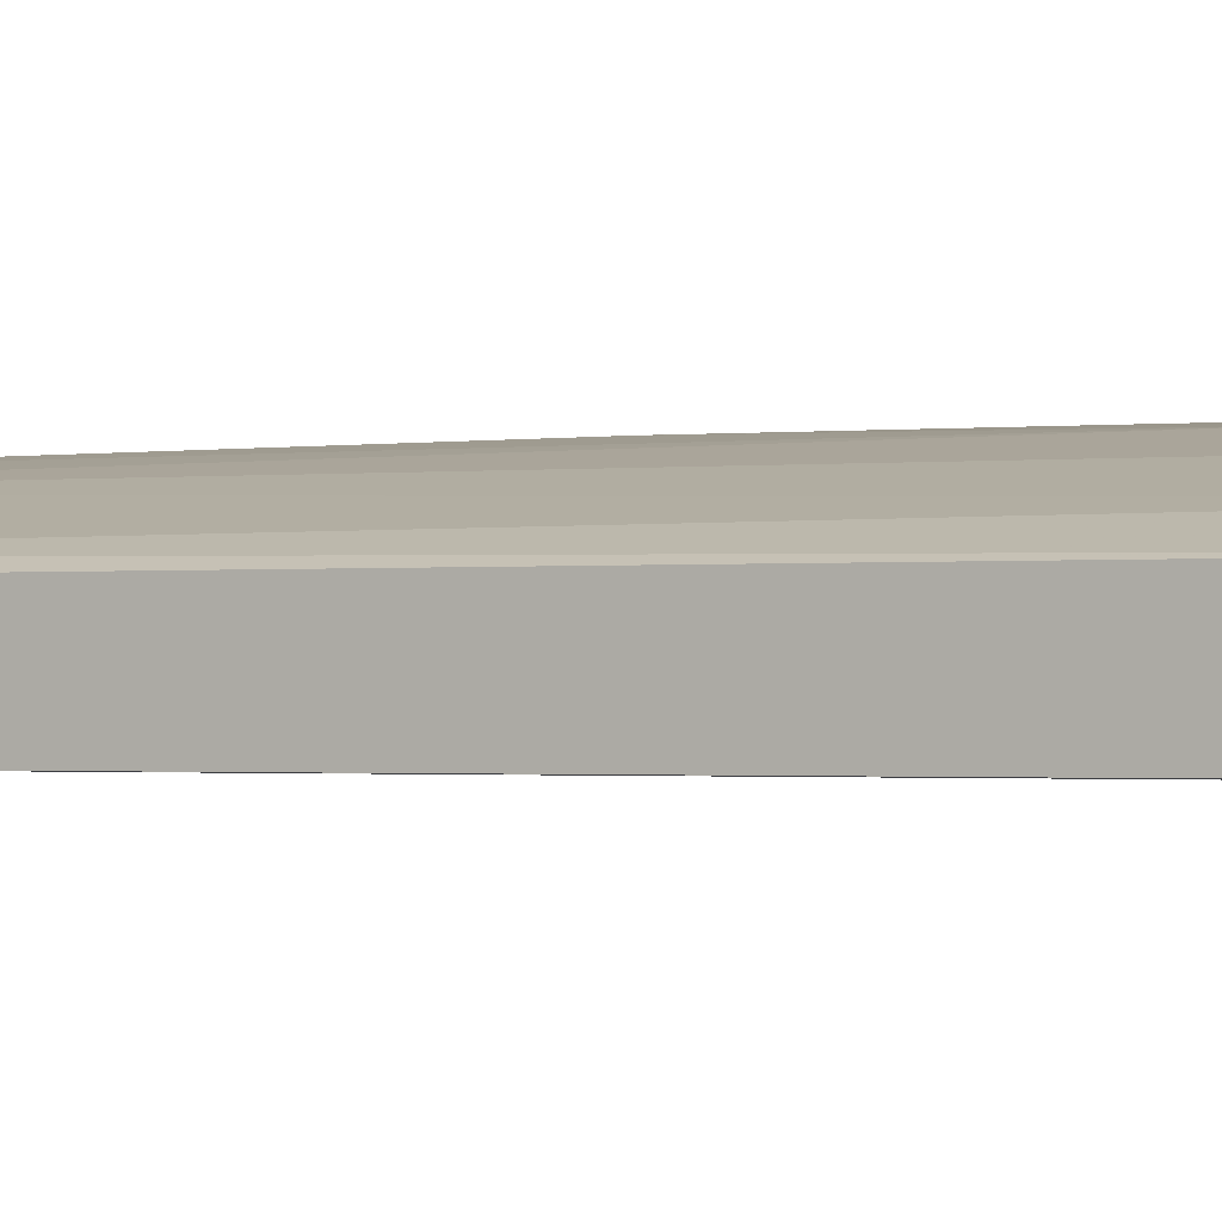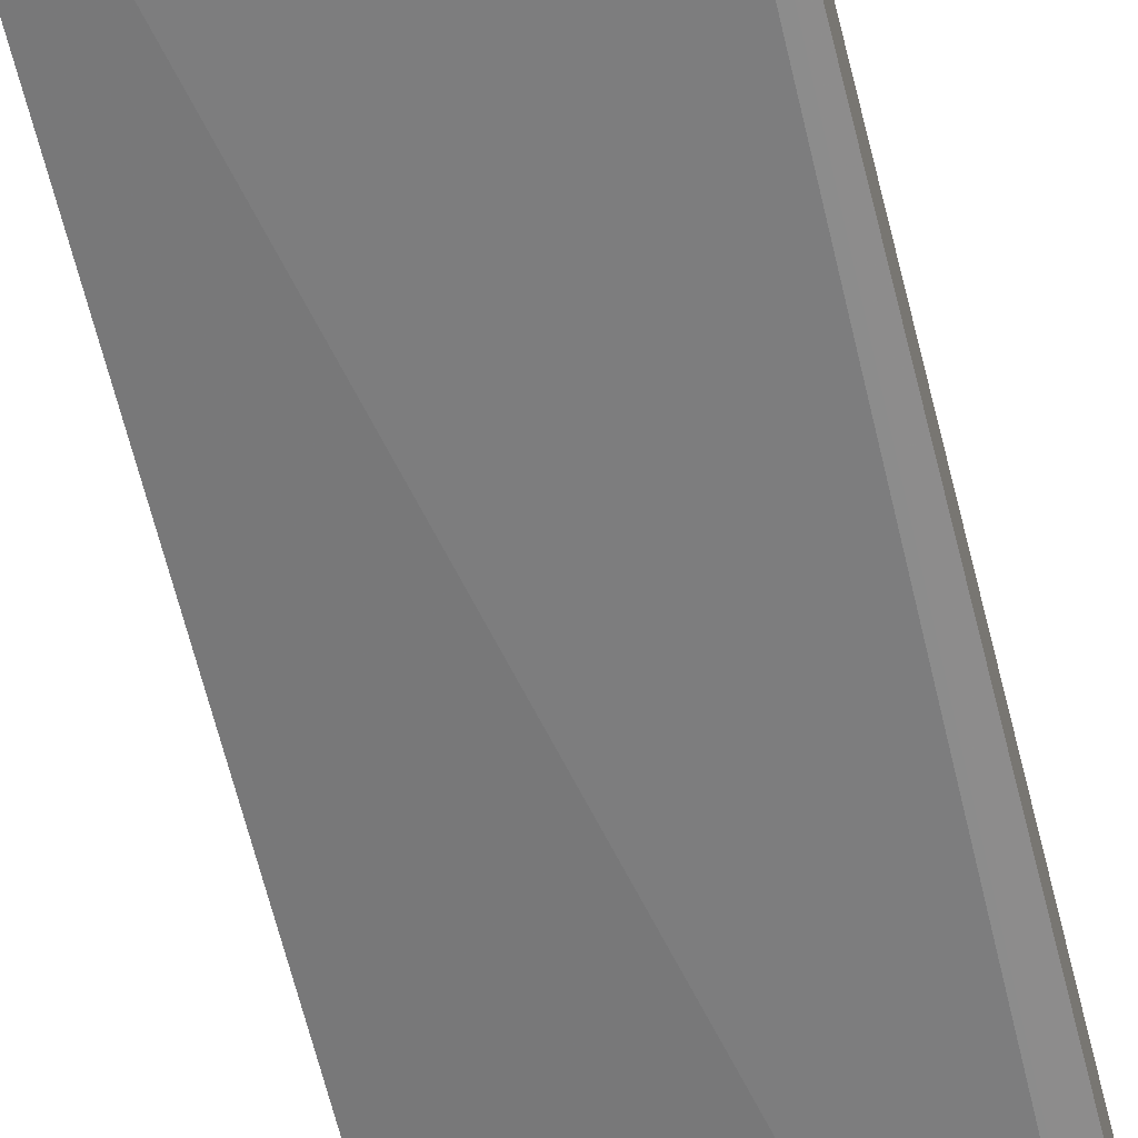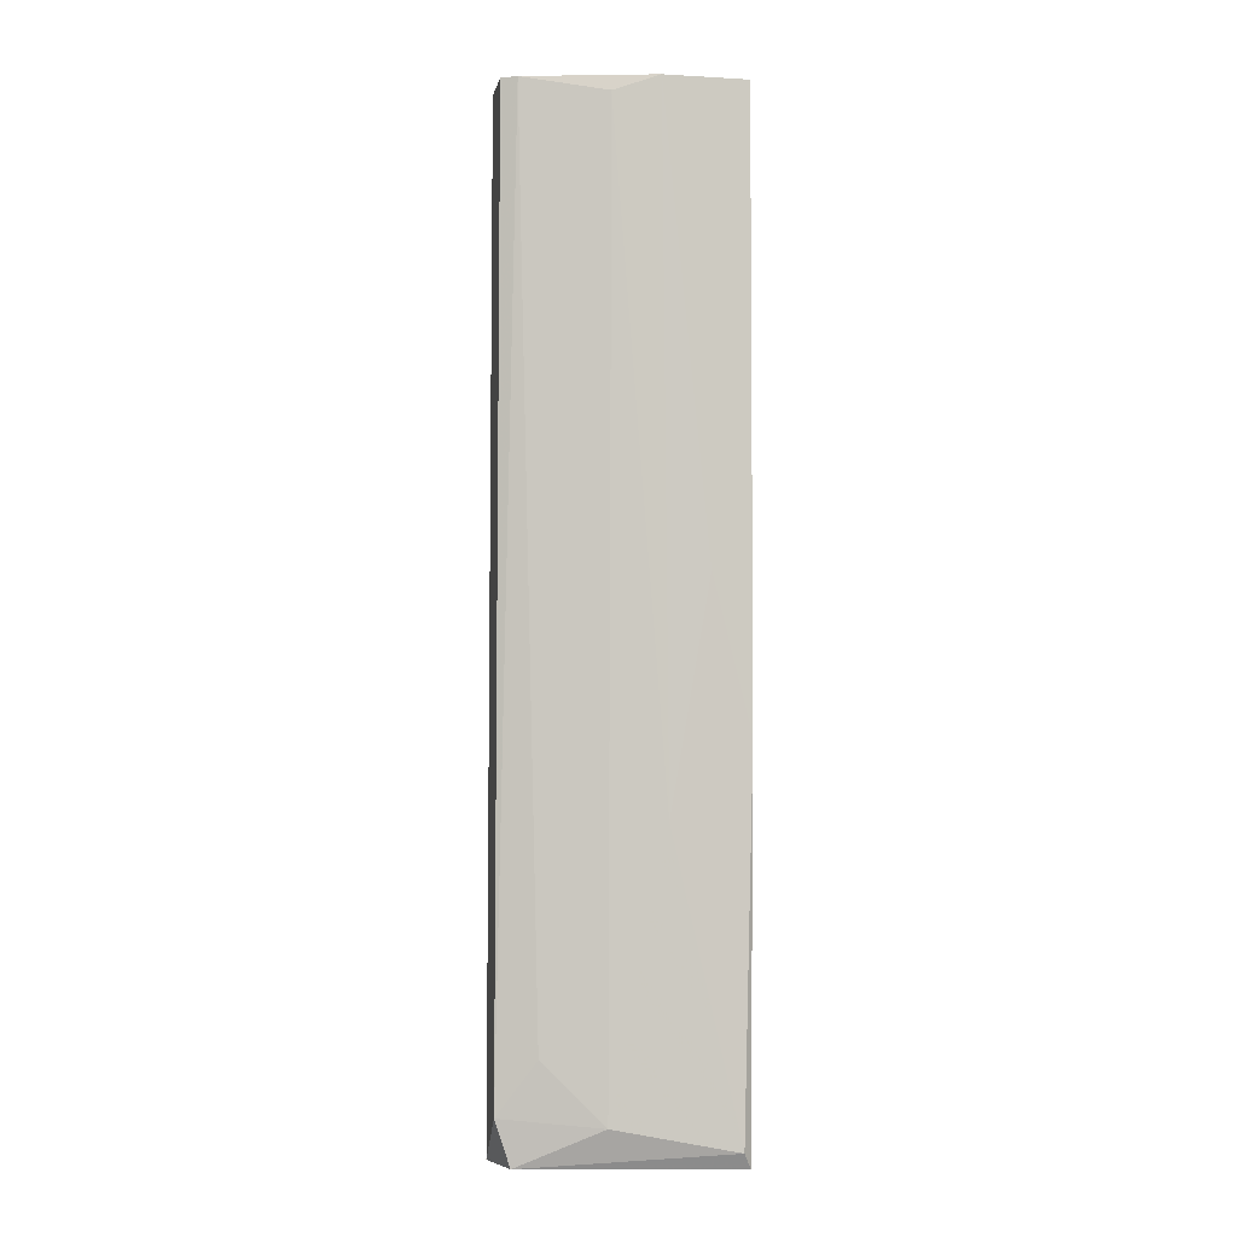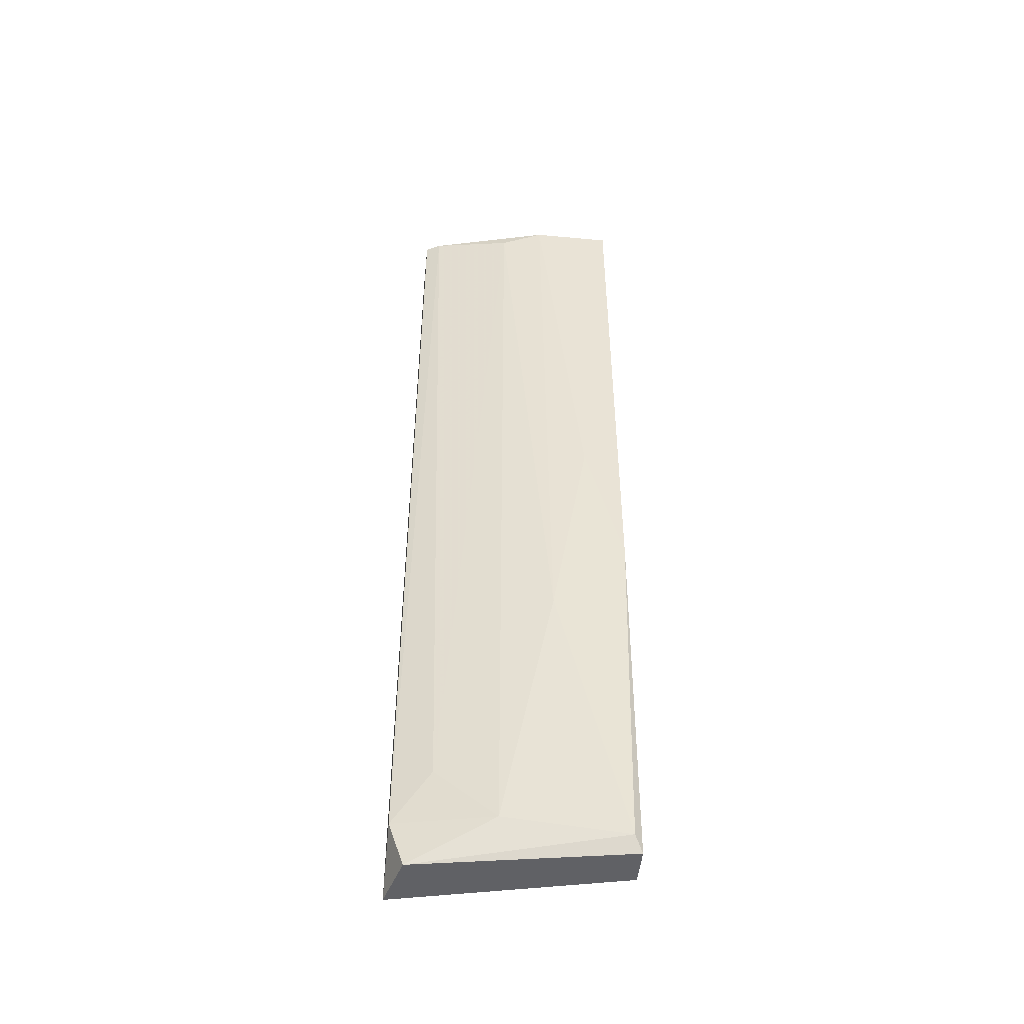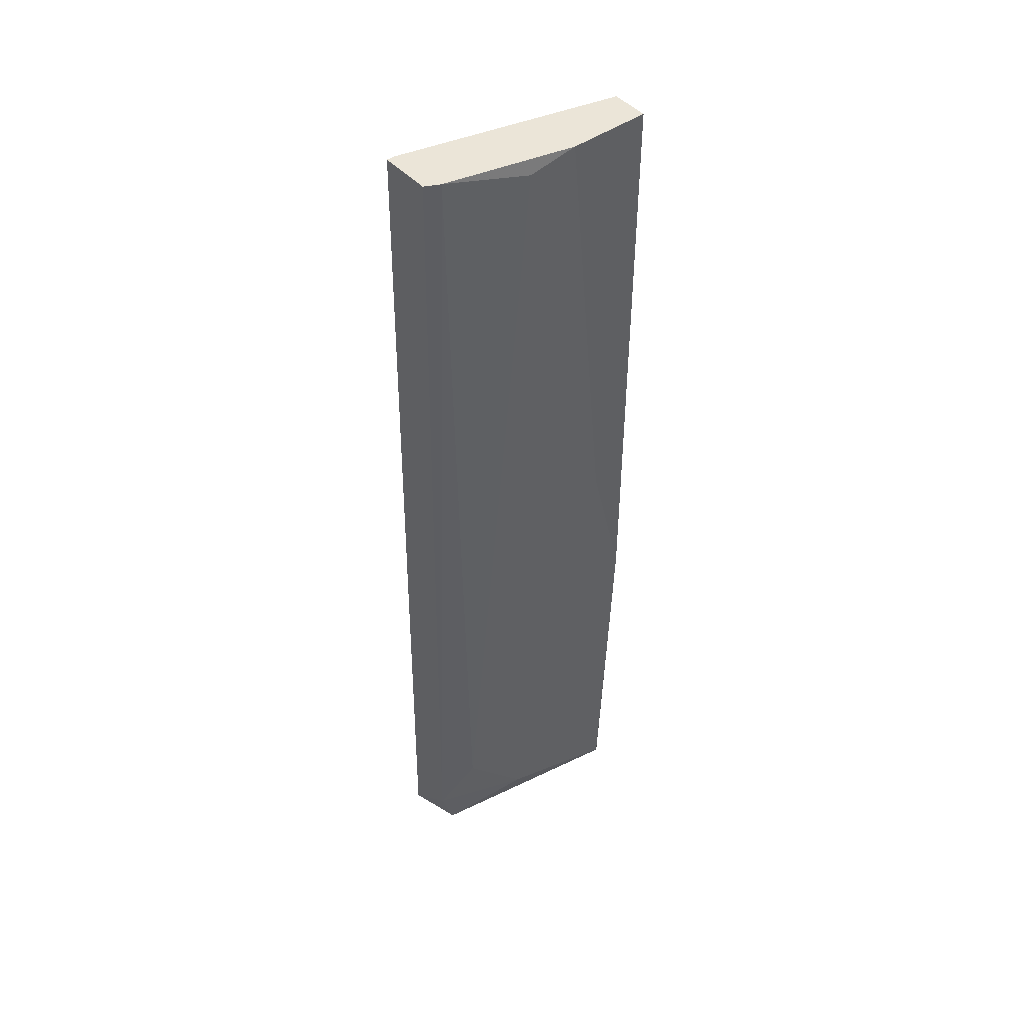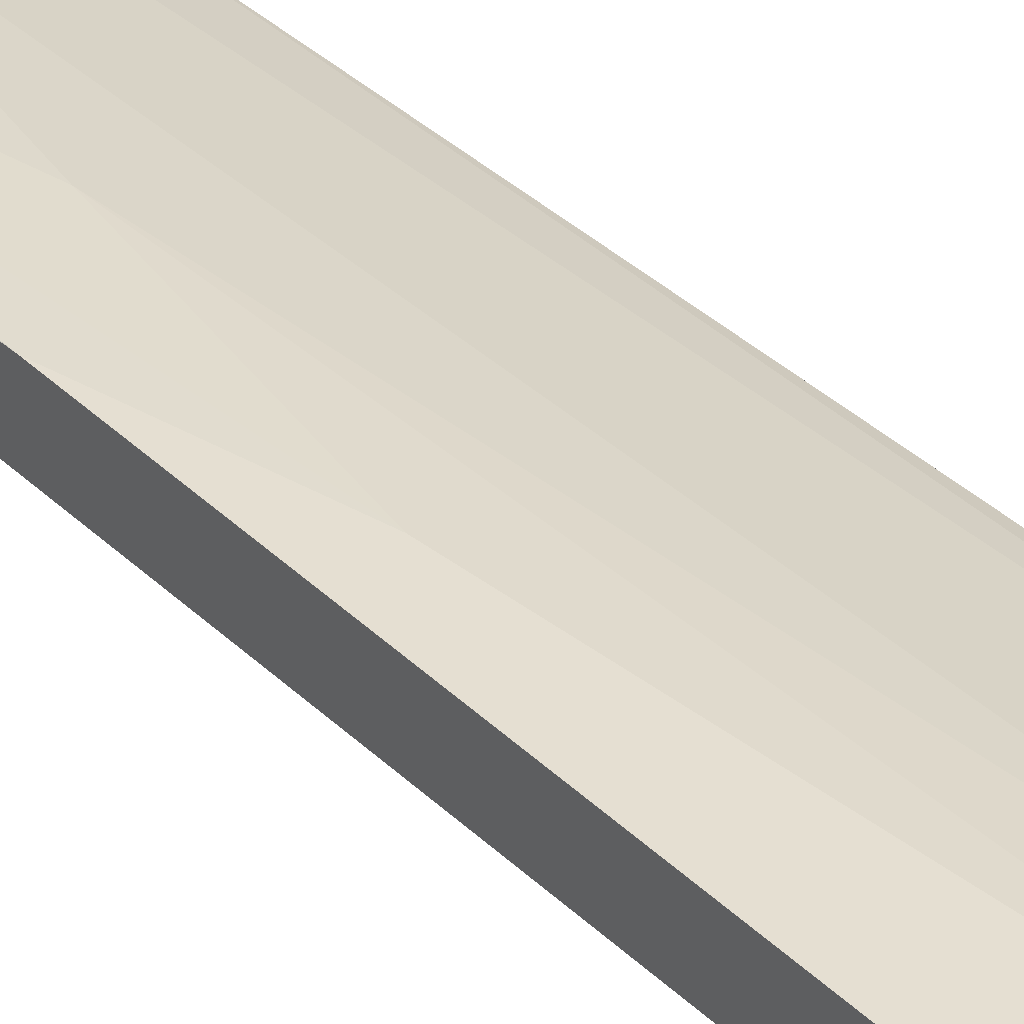
<metadata>
{"format":"obj","ext":"obj","renderer":"f3d","projection":"perspective","resolution":1024,"background":"white","views":[{"elev":-2.3,"azim":123.3,"up":"+Y"},{"elev":-63.4,"azim":13.9,"up":"+Y"},{"elev":-4.0,"azim":169.2,"up":"+Z"},{"elev":-49.2,"azim":174.1,"up":"+Z"},{"elev":45.8,"azim":140.8,"up":"+Z"},{"elev":37.4,"azim":-39.2,"up":"+Y"}]}
</metadata>
<code>
v -0.009178 0.04407 0.009251
v 0.004249 0.04222 0.06899
v 0.003322 0.04268 0.06899
v -0.009641 0.04222 0.06899
v 0.004249 0.03805 0.008325
v 0.003786 0.03898 0.06899
v 0.004249 0.04129 0.0111
v -0.009641 0.04129 0.008325
v -0.009641 0.04454 0.06899
v -0.001771 0.04407 0.06805
v -0.001771 0.04315 0.01064
v -0.009641 0.04176 0.06111
v 0.00286 0.03805 0.008788
v -0.007326 0.04454 0.0412
v 0.003322 0.04129 0.008325
v -0.009641 0.04454 0.03195
v 0.004249 0.03898 0.06899
v -0.00501 0.04407 0.02732
v -0.004548 0.04454 0.06899
v 0.001934 0.04222 0.01435
v -0.009641 0.04361 0.008325
f 9 3 19
f 13 5 17
f 6 13 17
f 11 1 18
f 10 11 18
f 1 14 18
f 18 14 19
f 3 10 19
f 1 15 21
f 10 18 19
f 16 1 21
f 3 7 20
f 10 3 20
f 7 11 20
f 11 10 20
f 15 8 21
f 2 6 17
f 14 9 19
f 5 2 17
f 8 4 9
f 14 1 16
f 9 14 16
f 8 16 21
f 2 3 4
f 2 4 6
f 3 2 7
f 4 3 9
f 6 4 12
f 4 8 12
f 2 5 7
f 8 5 13
f 6 12 13
f 7 5 15
f 5 8 15
f 1 11 15
f 11 7 15
f 8 9 16
f 12 8 13

</code>
